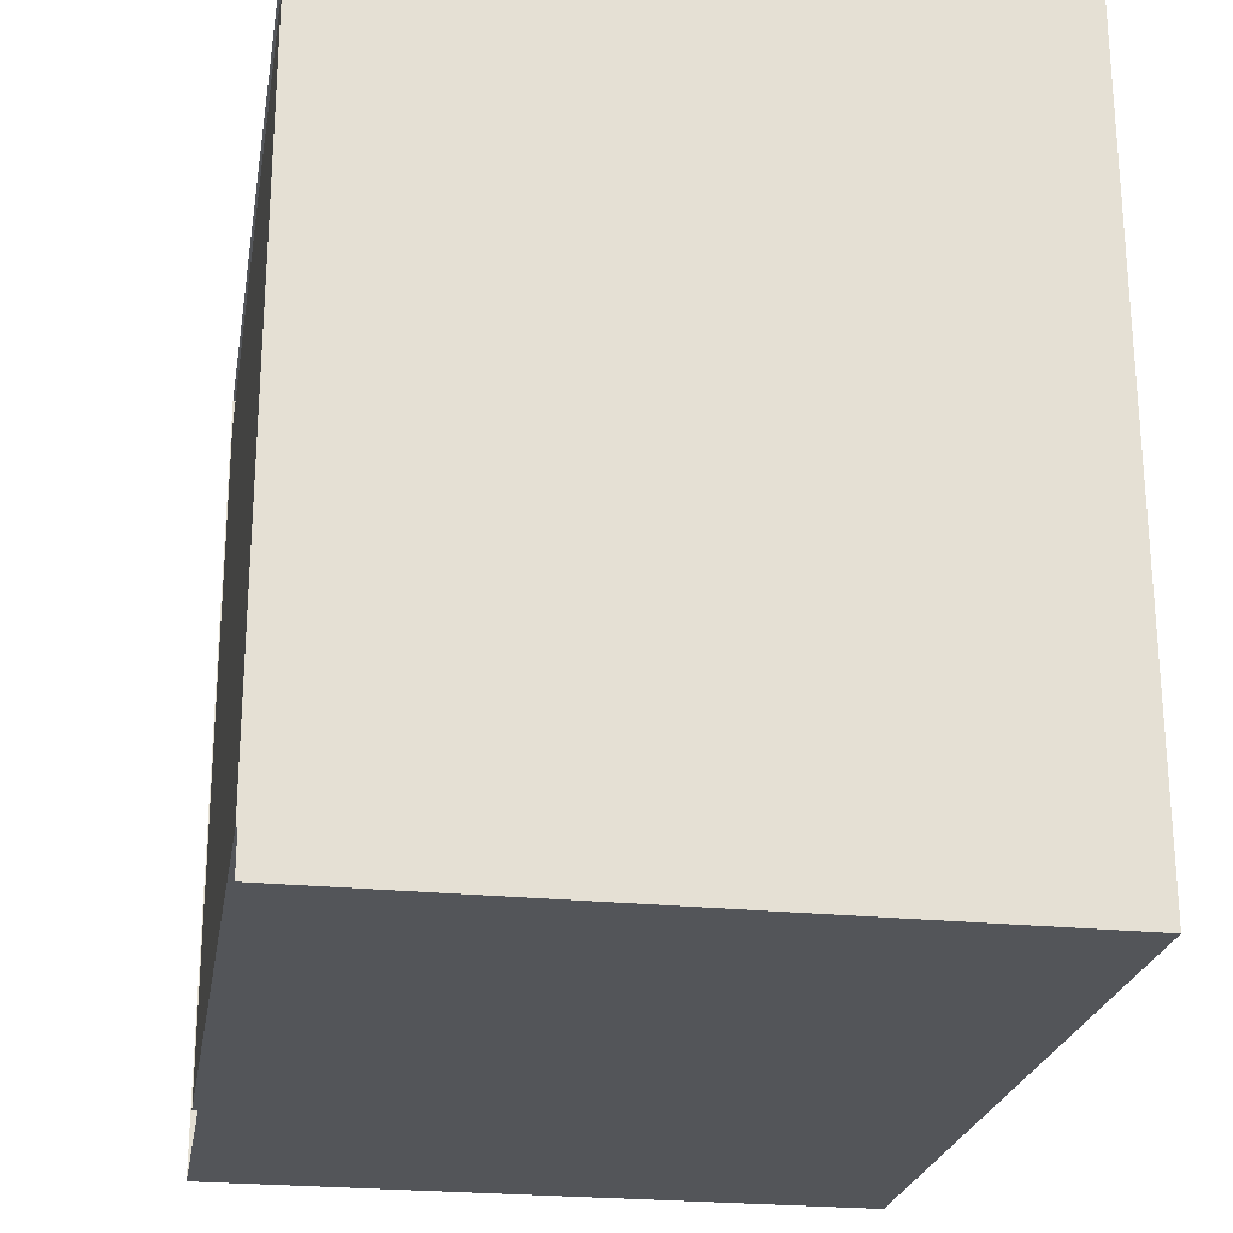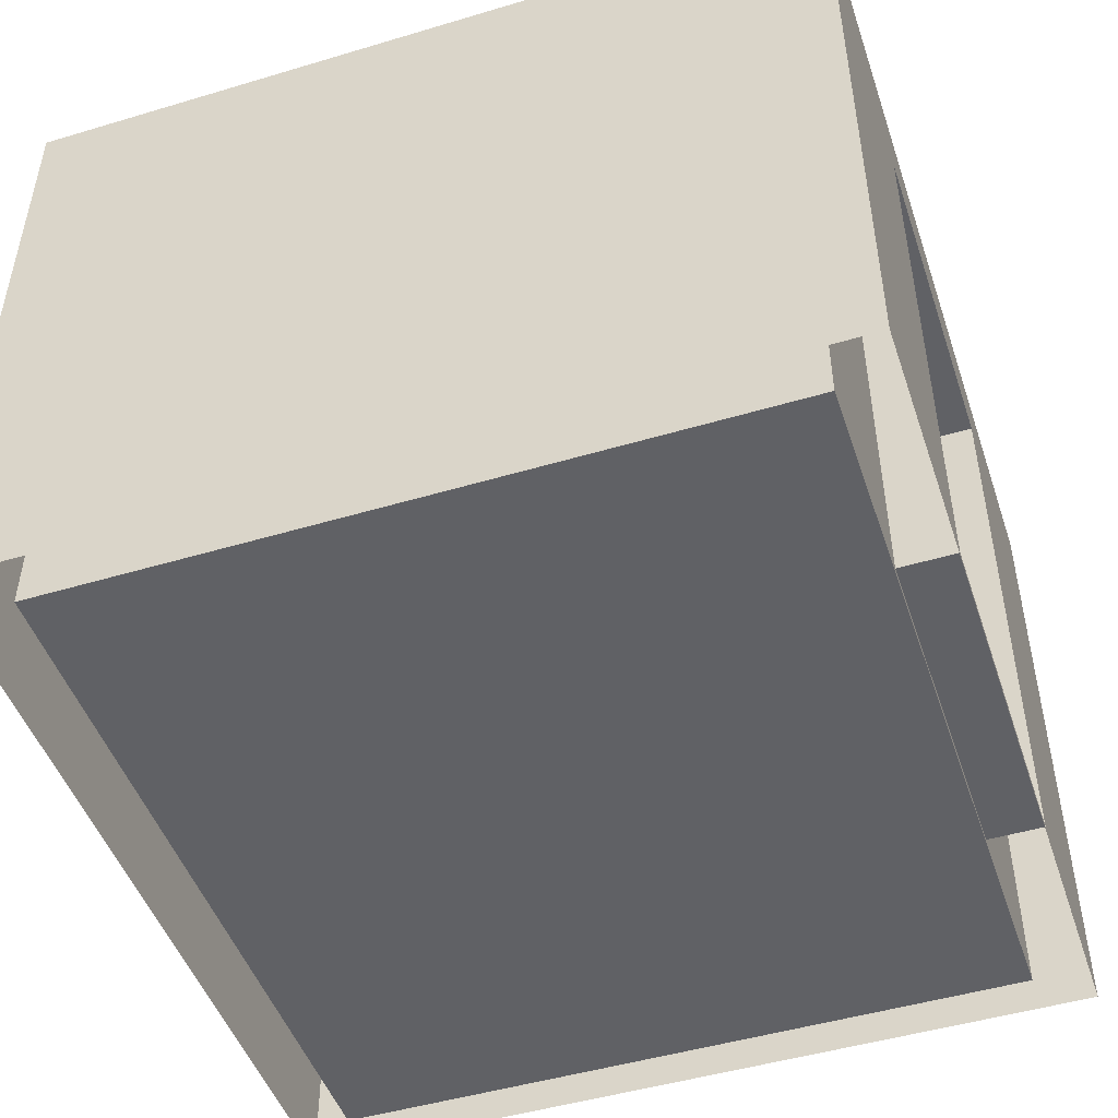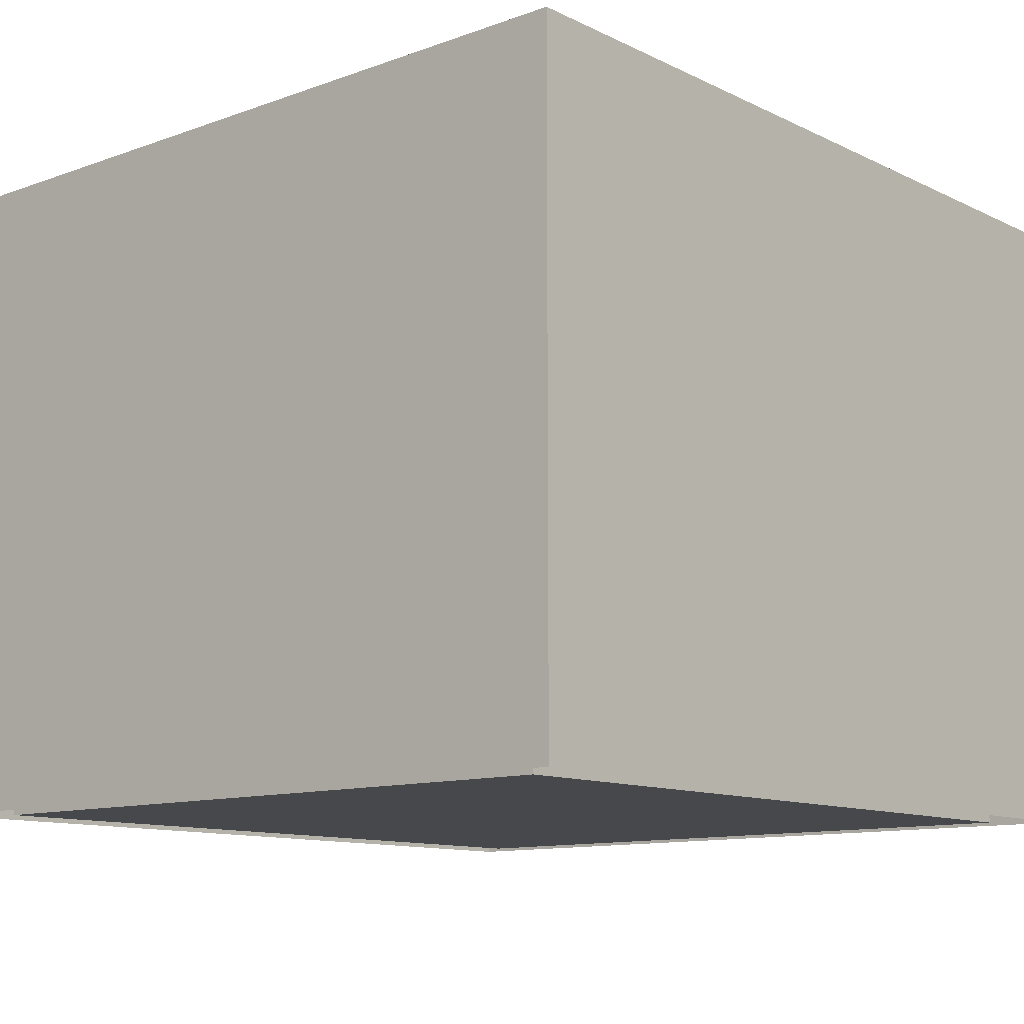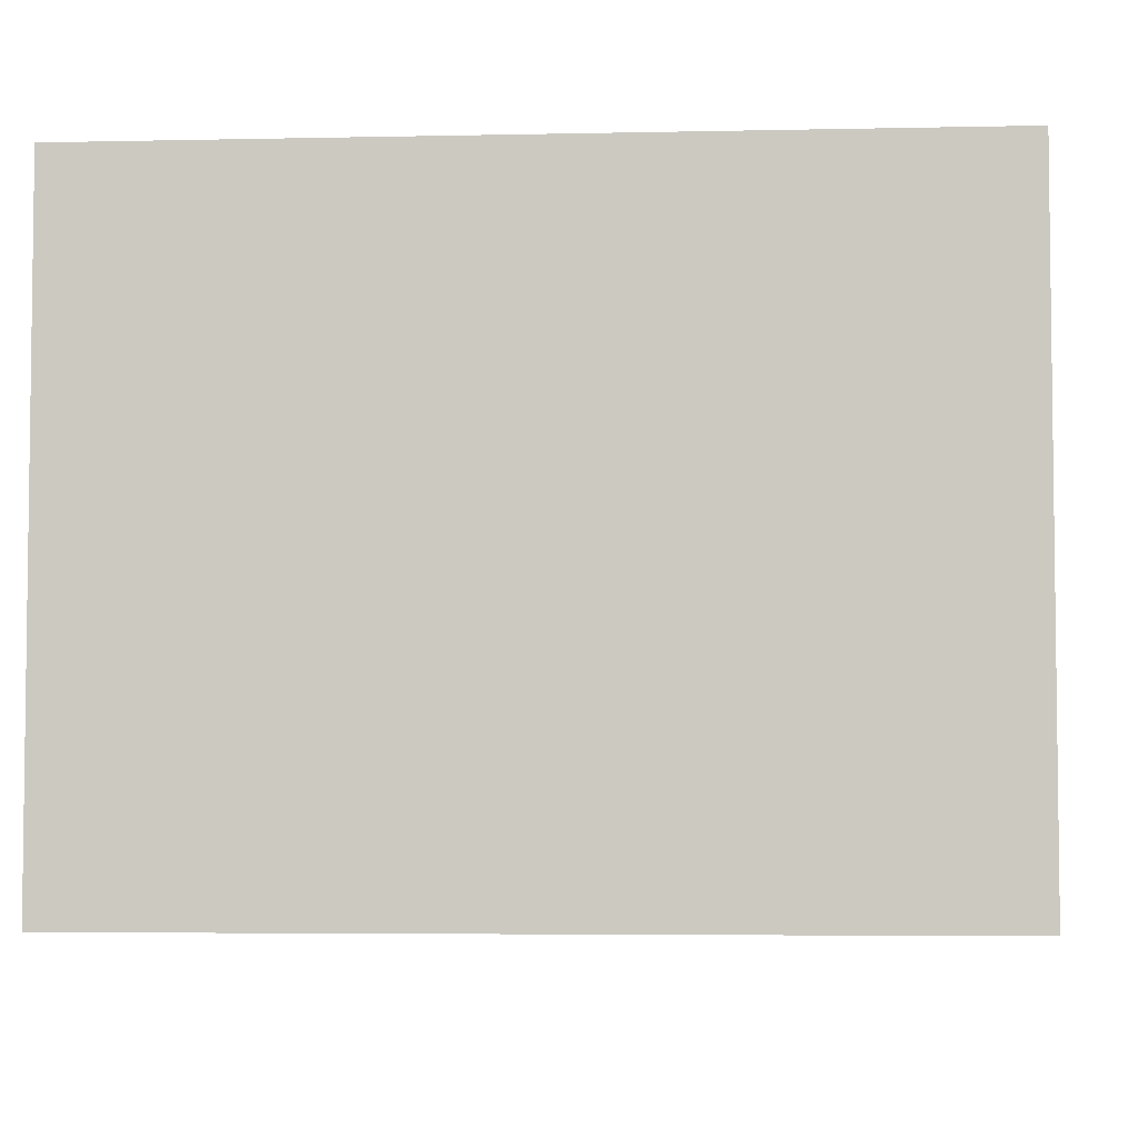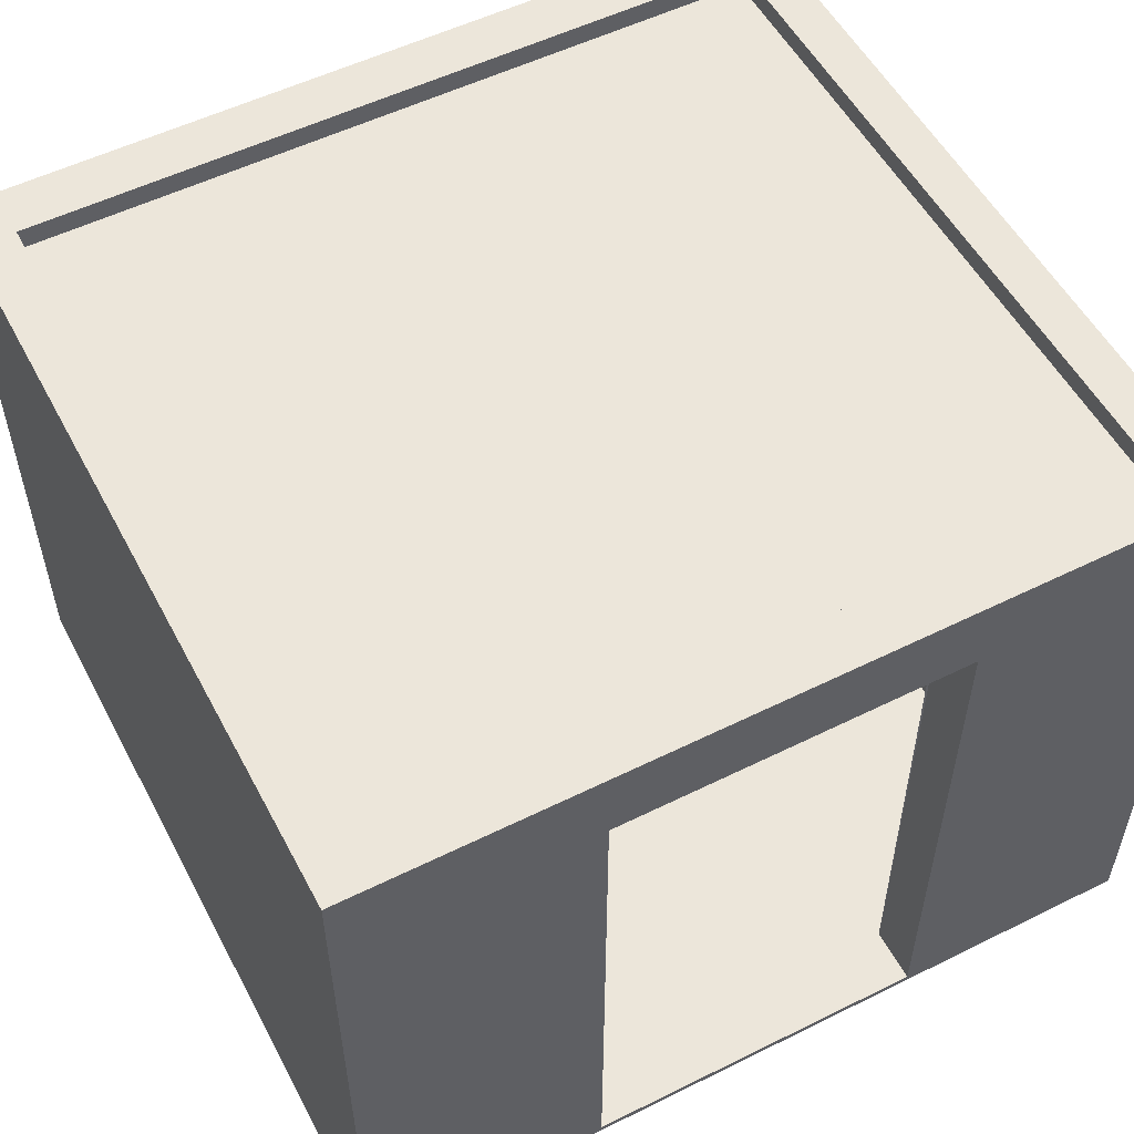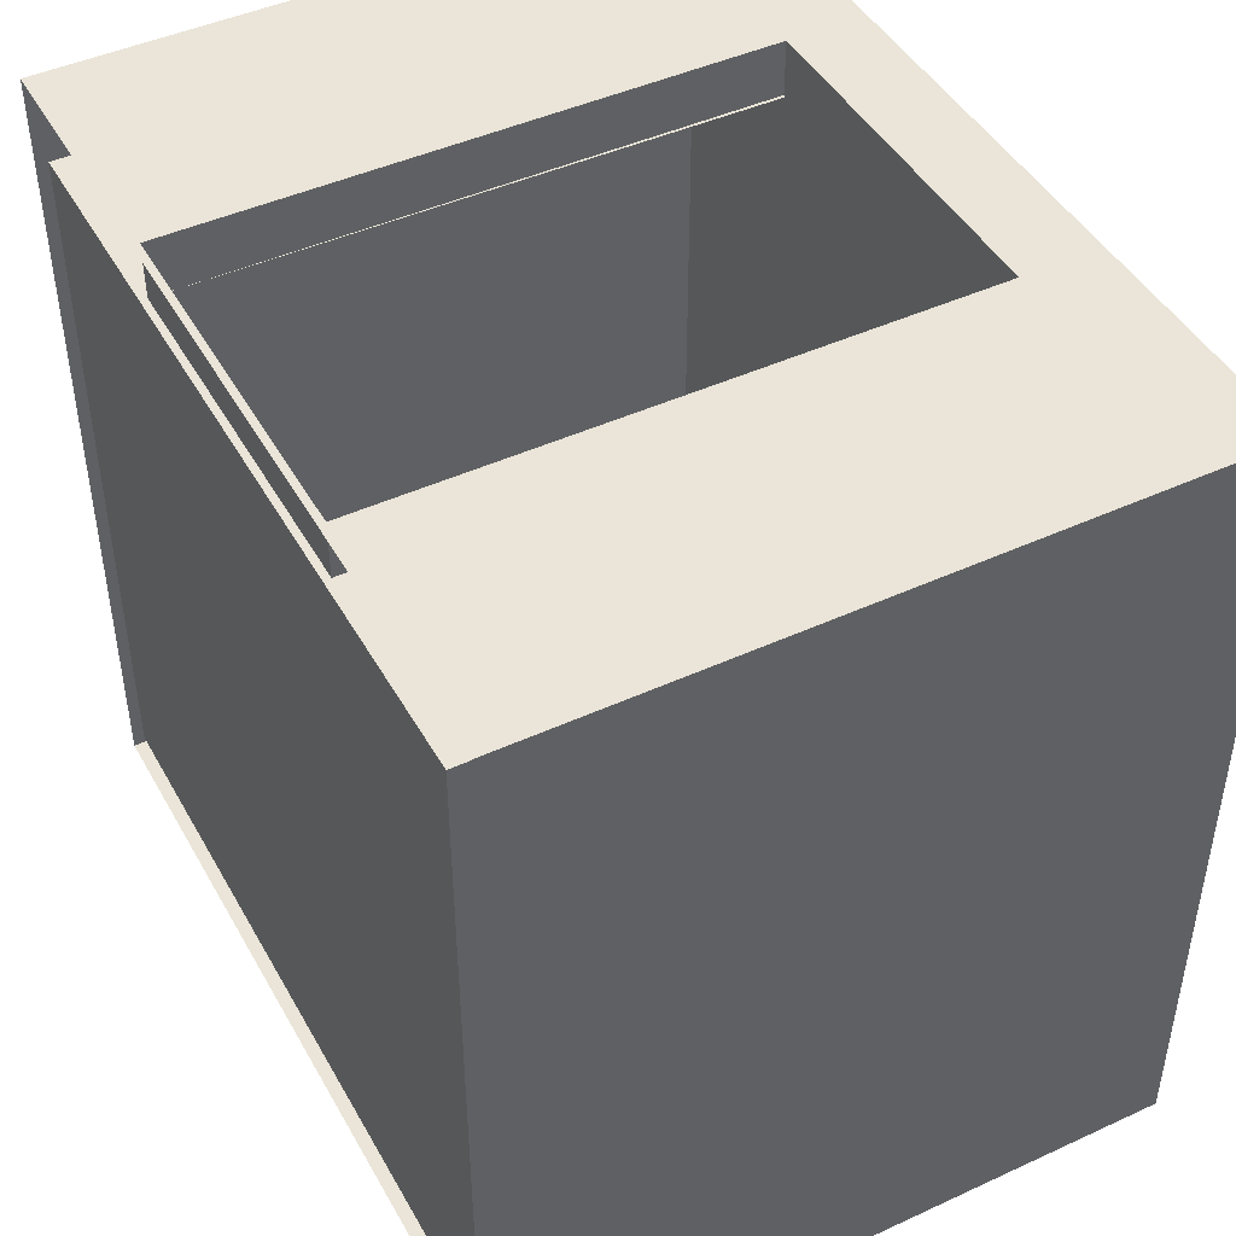
<metadata>
{"format":"obj","ext":"obj","renderer":"f3d","projection":"perspective","resolution":1024,"background":"white","views":[{"elev":-24.3,"azim":-99.6,"up":"+Y"},{"elev":-48.2,"azim":108.5,"up":"+Z"},{"elev":-11.4,"azim":-49.0,"up":"+Z"},{"elev":-4.6,"azim":4.0,"up":"+Z"},{"elev":54.2,"azim":152.3,"up":"+Z"},{"elev":45.5,"azim":-117.9,"up":"+Y"}]}
</metadata>
<code>
g InsideElevator
v -1.274 -3.376 0
v 0.1786 0.6841 0
v 0.1786 -3.376 0
v -0.9882 0.6841 0
v -2.726 -3.376 0
v -3.012 0.6841 0
v -4.179 -3.376 0
v -4.179 0.6841 0
v -4.179 -3.376 0
v -4.179 -3.376 3.5
v -4.179 0.6841 3.5
v -4.179 0.6841 0
v 0.1786 0.6841 0
v 0.1786 0.6841 3.5
v 0.1786 -3.376 3.5
v 0.1786 -3.376 0
v -4.435 1 0
v -4.435 -3.692 3.5
v -4.435 -3.692 0
v -4.435 1 3.5
v -4.435 -3.692 3.802
v -4.435 1 3.802
v 0.435 -3.692 0
v 0.435 1 3.5
v 0.435 1 0
v 0.435 -3.692 3.5
v 0.435 1 3.802
v 0.435 -3.692 3.802
v -4.435 -3.692 3.5
v -4.435 -3.692 3.802
v -3 -3.692 3.802
v -3 -3.692 3.5
v -4.435 -3.692 0
v -1 -3.692 3.802
v -3 -3.692 0
v -1 -3.692 3.5
v 0.435 -3.692 3.802
v -1 -3.692 0
v 0.435 -3.692 3.5
v 0.435 -3.692 0
v -3.111 1 0
v -4.435 1 3.5
v -4.435 1 0
v -3.111 1 3.5
v -4.435 1 3.802
v -3 1 3.802
v -0.8894 1 3.5
v -1 1 3.802
v 0.435 1 3.5
v 0.435 1 3.802
v 0.435 1 0
v -0.8894 1 0
v -0.9882 0.6841 0
v -1.006 0.6841 3.5
v 0.1786 0.6841 3.5
v 0.1786 0.6841 0
v -2.726 -3.376 0
v -4.179 -3.376 3.5
v -4.179 -3.376 0
v -2.895 -3.376 3.5
v -1.274 -3.376 0
v -1.105 -3.376 3.5
v 0.1786 -3.376 0
v 0.1786 -3.376 3.5
v -3.012 1 0.03991
v -0.988 1 0.03991
v -0.988 0.6841 0.03991
v -3.012 0.6841 0.03991
v -4.179 0.6841 0
v -4.179 0.6841 3.5
v -2.994 0.6841 3.5
v -3.012 0.6841 0
v -3.012 1 3.35
v -3.012 1 0.03991
v -3.012 0.6841 0.03991
v -3.012 0.6841 3.35
v -3.012 1 0.03991
v -3.111 1 0
v -0.8894 1 0
v -0.988 1 0.03991
v -0.988 1 3.35
v -0.8894 1 3.5
v -3.111 1 3.5
v -3.012 1 3.35
v -0.988 1 0.03991
v -0.8894 1 0
v -0.8894 1 3.5
v -0.988 1 3.35
v -3.012 1 3.35
v -3.111 1 3.5
v -3.111 1 0
v -3.012 1 0.03991
v -0.988 0.6841 0.03991
v -0.9882 0.6841 0
v -3.012 0.6841 0
v -3.012 0.6841 0.03991
v -3.012 0.6841 3.35
v -2.994 0.6841 3.5
v -1.006 0.6841 3.5
v -0.988 0.6841 3.35
v -0.988 1 3.35
v -0.988 0.6841 3.35
v -0.988 0.6841 0.03991
v -0.988 1 0.03991
v -3.012 1 3.35
v -3.012 0.6841 3.35
v -0.988 0.6841 3.35
v -0.988 1 3.35
v -1.274 0.6841 3.673
v 0.1786 0.6841 3.673
v 0.1786 -3.376 3.673
v -1.274 -3.376 3.673
v -2.726 0.6841 3.673
v -2.726 -3.376 3.673
v -4.179 0.6841 3.673
v -4.179 -3.376 3.673
v 0.1786 -3.376 3.802
v 0.1786 -3.376 3.673
v 0.1786 0.6841 3.673
v 0.1786 0.6841 3.802
v -4.179 0.6841 3.802
v -4.179 0.6841 3.673
v -4.179 -3.376 3.673
v -4.179 -3.376 3.802
v 0.1786 0.6841 3.802
v 0.1786 0.6841 3.673
v -1.274 0.6841 3.673
v -1.105 0.6841 3.802
v -2.726 0.6841 3.673
v -2.895 0.6841 3.802
v -4.179 0.6841 3.673
v -4.179 0.6841 3.802
v -4.179 -3.376 3.802
v -4.179 -3.376 3.673
v -2.726 -3.376 3.673
v -2.895 -3.376 3.802
v -1.274 -3.376 3.673
v -1.105 -3.376 3.802
v 0.1786 -3.376 3.673
v 0.1786 -3.376 3.802
v -1.105 -3.376 3.5
v 0.1786 -3.376 3.5
v 0.1786 0.6841 3.5
v -1.006 0.6841 3.5
v -2.994 0.6841 3.5
v -2.895 -3.376 3.5
v -4.179 -3.376 3.5
v -4.179 0.6841 3.5
v -1.105 0.6841 3.802
v -2.895 0.6841 3.802
v -3 1 3.802
v -4.179 0.6841 3.802
v -1 1 3.802
v -4.435 1 3.802
v -4.179 -3.376 3.802
v -4.435 -3.692 3.802
v -2.895 -3.376 3.802
v -3 -3.692 3.802
v -1.105 -3.376 3.802
v -1 -3.692 3.802
v 0.1786 -3.376 3.802
v 0.435 -3.692 3.802
v 0.1786 0.6841 3.802
v 0.435 1 3.802
g InsideElevator_0
f 3 2 1
f 2 4 1
f 1 4 5
f 4 6 5
f 5 6 7
f 6 8 7
f 11 10 9
f 12 11 9
f 15 14 13
f 16 15 13
f 19 18 17
f 18 20 17
f 18 21 20
f 21 22 20
f 25 24 23
f 24 26 23
f 24 27 26
f 27 28 26
f 31 30 29
f 32 31 29
f 32 29 33
f 34 31 32
f 35 32 33
f 36 34 32
f 36 32 35
f 37 34 36
f 38 36 35
f 39 37 36
f 39 36 38
f 40 39 38
f 43 42 41
f 42 44 41
f 42 45 44
f 45 46 44
f 44 46 47
f 46 48 47
f 47 48 49
f 48 50 49
f 47 49 51
f 52 47 51
f 55 54 53
f 56 55 53
f 59 58 57
f 58 60 57
f 57 60 61
f 60 62 61
f 61 62 63
f 62 64 63
f 67 66 65
f 68 67 65
f 71 70 69
f 72 71 69
f 75 74 73
f 76 75 73
f 79 78 77
f 80 79 77
f 83 82 81
f 84 83 81
f 87 86 85
f 88 87 85
f 91 90 89
f 92 91 89
f 95 94 93
f 96 95 93
f 99 98 97
f 100 99 97
f 103 102 101
f 104 103 101
f 107 106 105
f 108 107 105
f 111 110 109
f 109 112 111
f 109 113 112
f 113 114 112
f 113 115 114
f 115 116 114
f 119 118 117
f 120 119 117
f 123 122 121
f 124 123 121
f 127 126 125
f 128 127 125
f 129 127 128
f 130 129 128
f 131 129 130
f 132 131 130
f 135 134 133
f 136 135 133
f 137 135 136
f 138 137 136
f 139 137 138
f 140 139 138
f 143 142 141
f 141 144 143
f 141 145 144
f 141 146 145
f 146 147 145
f 147 148 145
f 151 150 149
f 151 152 150
f 153 151 149
f 151 154 152
f 152 154 155
f 154 156 155
f 155 156 157
f 156 158 157
f 157 158 159
f 158 160 159
f 159 160 161
f 160 162 161
f 153 149 163
f 161 162 163
f 163 164 153
f 162 164 163

</code>
